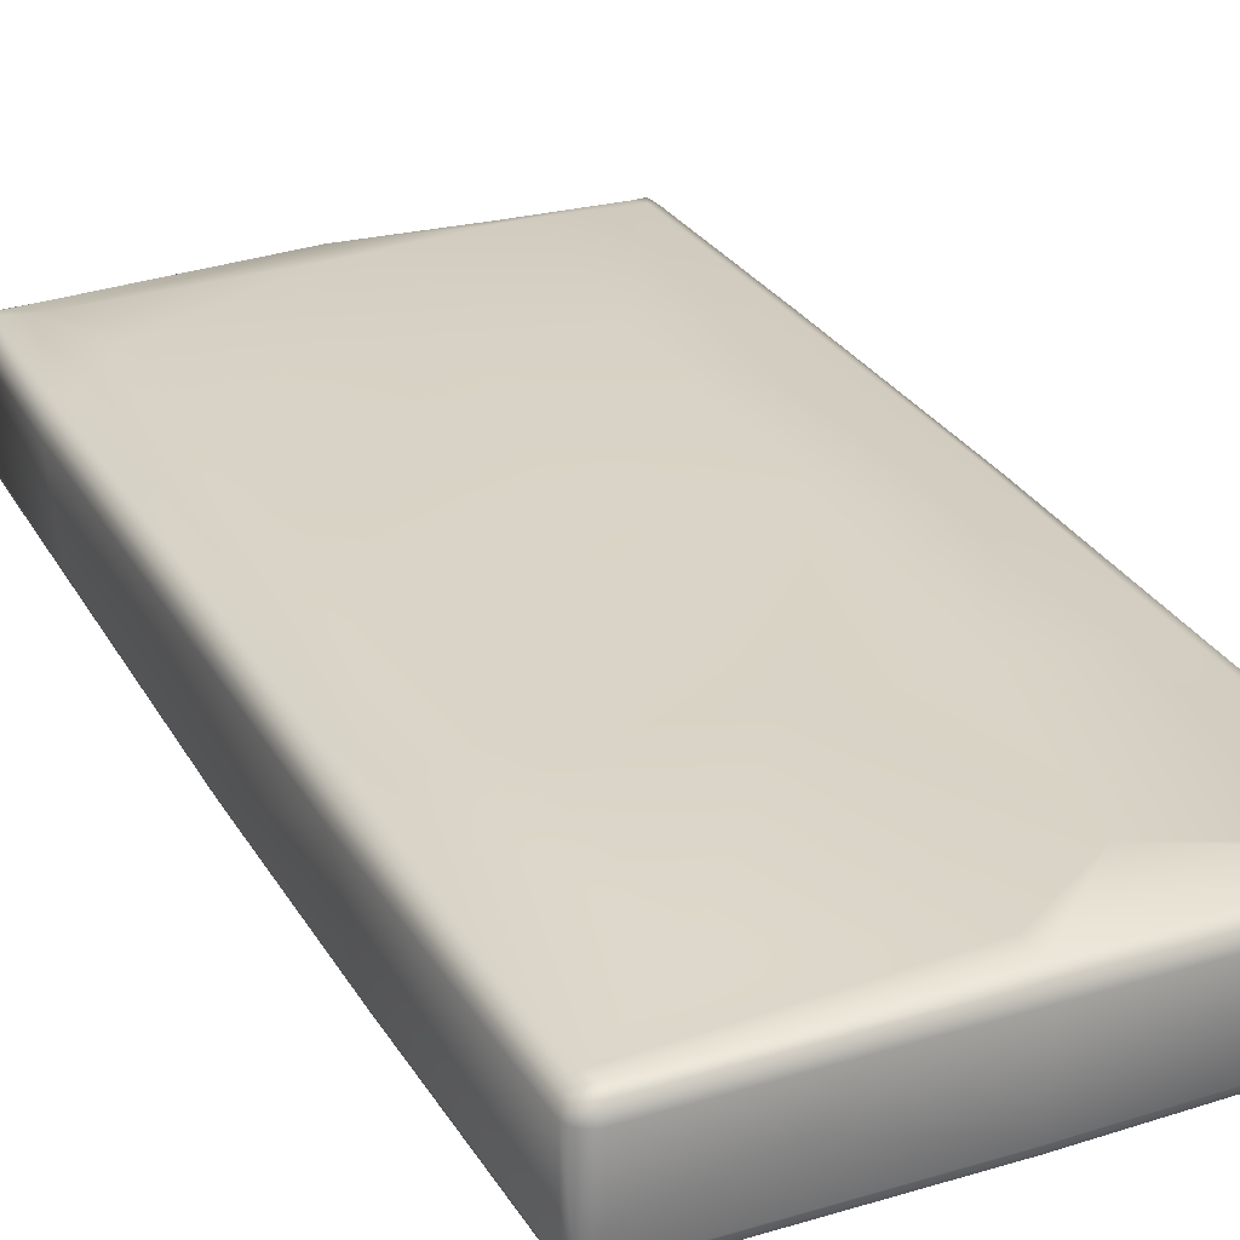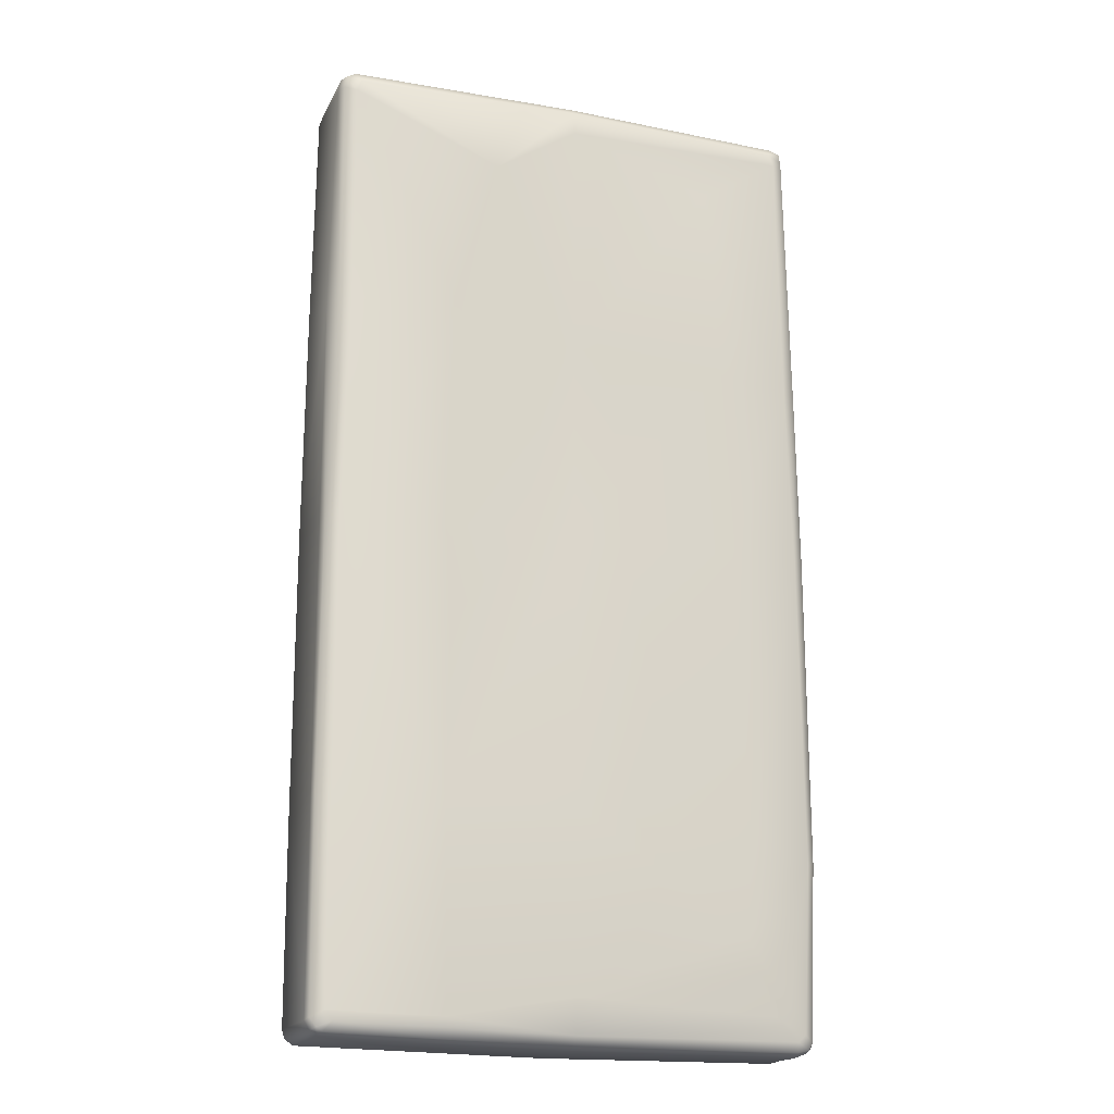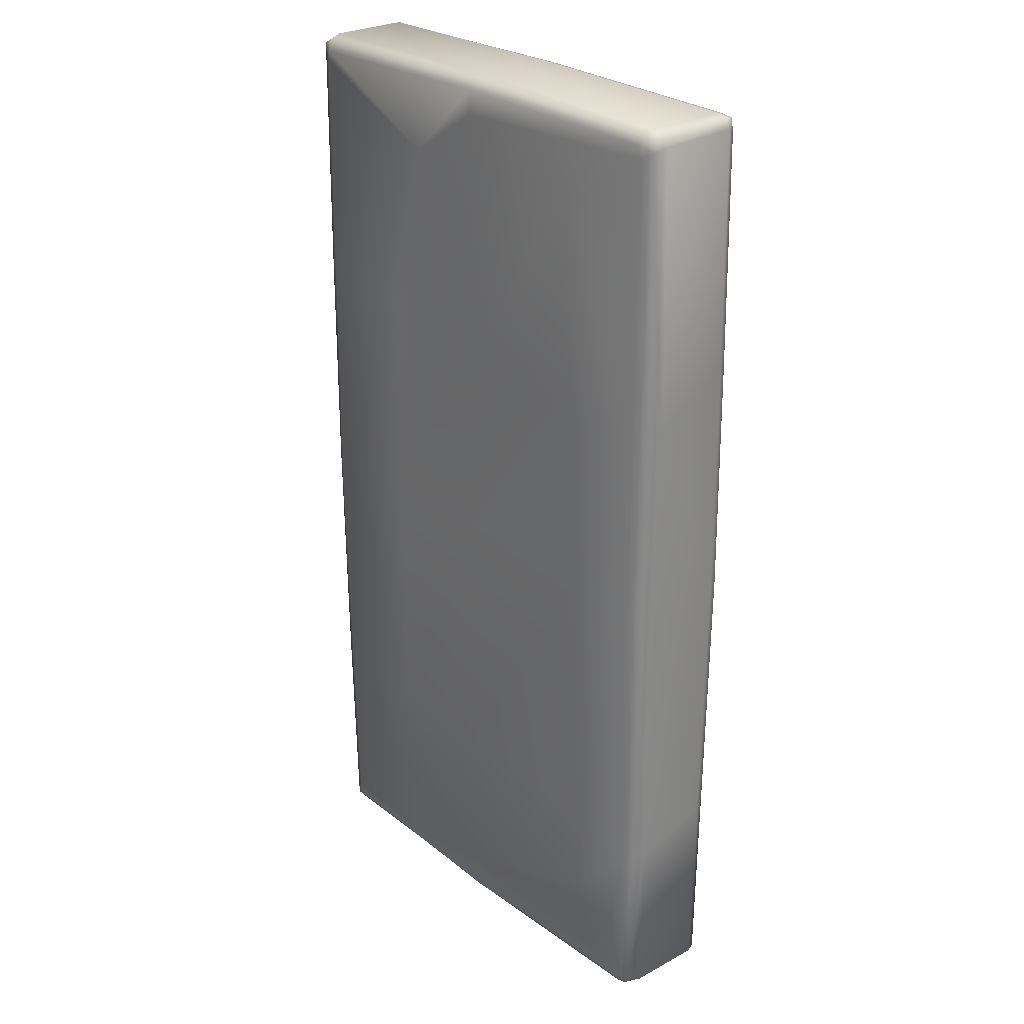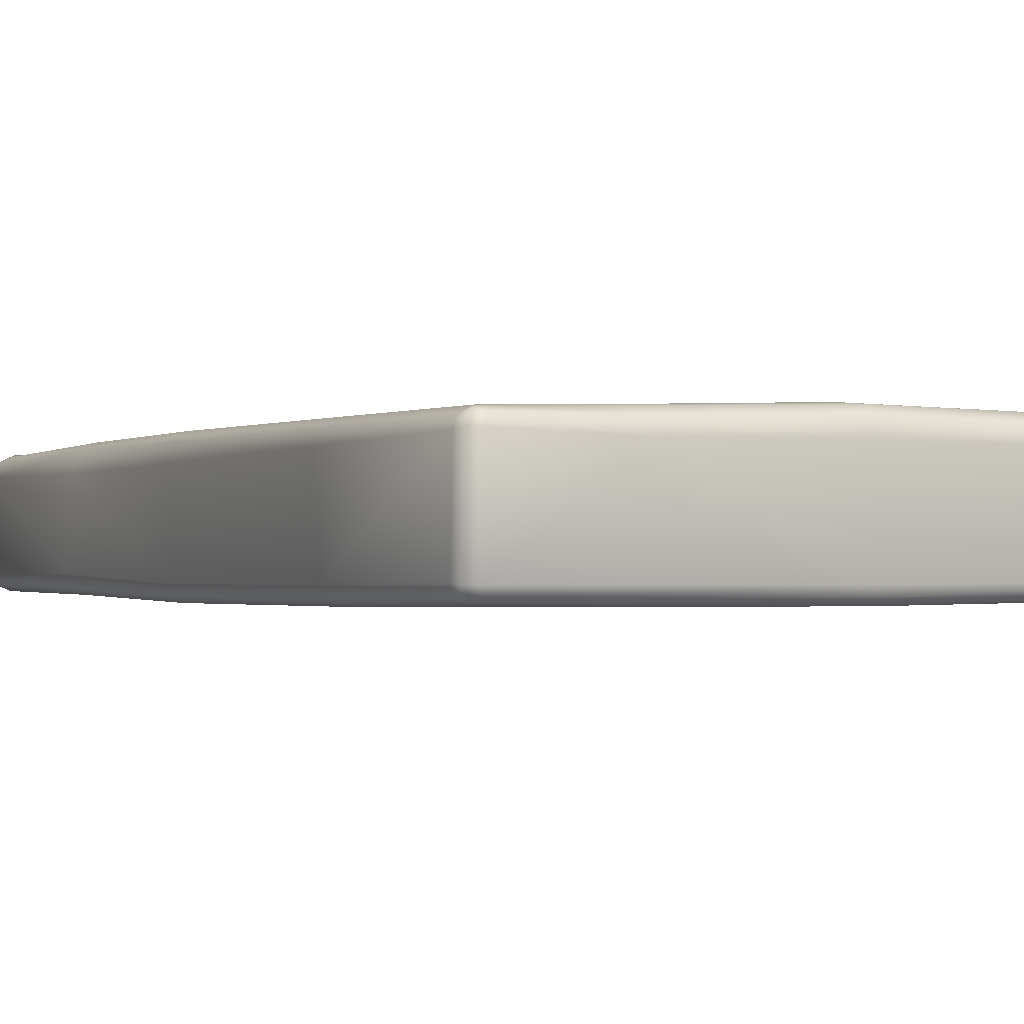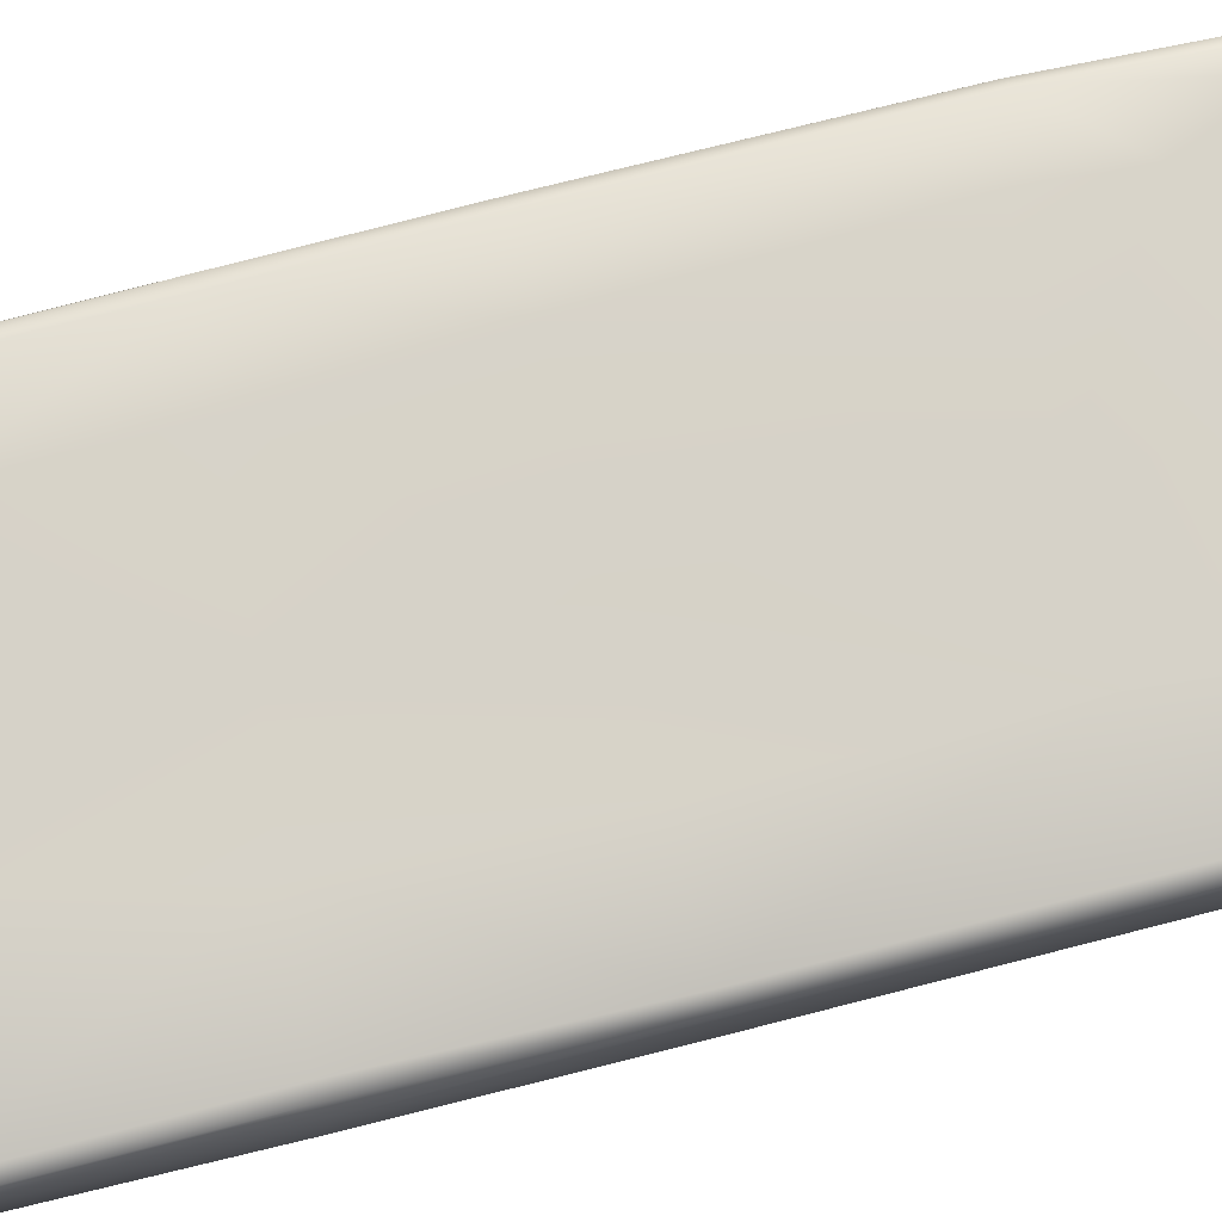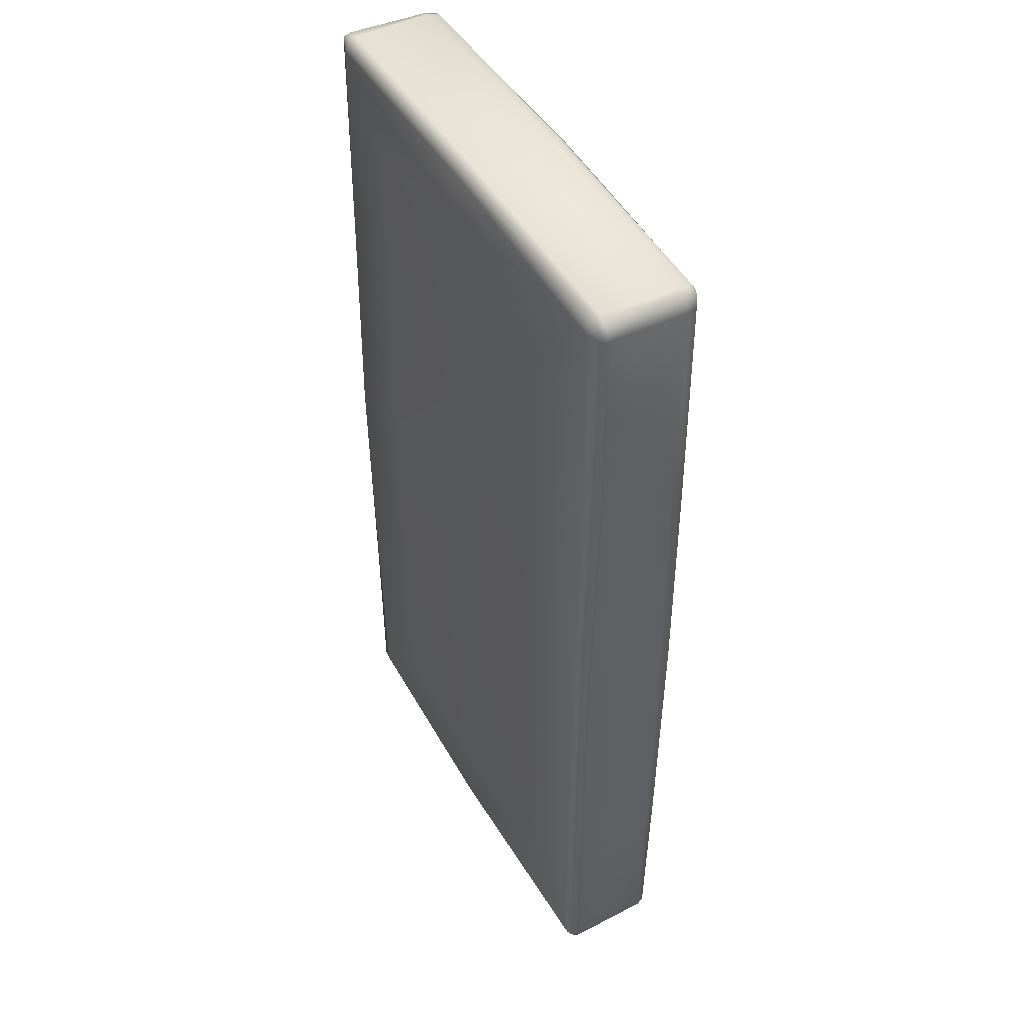
<metadata>
{"format":"obj","ext":"obj","renderer":"f3d","projection":"perspective","resolution":1024,"background":"white","views":[{"elev":28.6,"azim":-24.7,"up":"+Y"},{"elev":-19.0,"azim":160.2,"up":"+Z"},{"elev":27.4,"azim":-131.4,"up":"+Z"},{"elev":-1.0,"azim":155.5,"up":"+Y"},{"elev":76.8,"azim":76.0,"up":"+Y"},{"elev":47.0,"azim":61.1,"up":"+Z"}]}
</metadata>
<code>
v  -34.72 41.84 69.31
v  -35.09 41.69 67.88
v  -35.78 39.91 68.5
v  -34.97 39.94 69.81
v  -33.31 41.59 69.94
v  -35.25 28.38 70.12
v  -35.88 28.38 68.69
v  -33.62 39.97 70.44
v  -33.56 28.42 70.38
v  -35.16 27.31 69.94
v  -35.5 27.3 68.19
v  0.1645 40.38 71
v  0.1645 28.45 70.81
v  0.1645 41.78 70.38
v  -33.41 27.39 70.19
v  0.1645 27.41 70.56
v  -33.53 26.61 68.44
v  0.1645 26.66 69.06
v  33.94 27.33 69.88
v  34.34 28.33 70.31
v  34.28 41.44 69.88
v  34.66 39.72 70.31
v  -22.2 26.33 55.5
v  35.69 27.42 69.06
v  34.06 26.55 67.62
v  0.1537 26.09 55.34
v  22.52 26.12 55.38
v  36.06 39.62 69.38
v  36.12 28.31 69.31
v  35.69 41.44 69.06
v  36.16 27.47 67.19
v  36.56 28.42 67.69
v  36.44 39.69 67.44
v  35.88 41.41 67.31
v  22.5 26.16 27.66
v  0.1511 26.08 26.12
v  22.52 26.06 -0.0248
v  0.1497 26.09 -0.1268
v  22.5 26.14 -28.94
v  0.1511 26.08 -29.03
v  22.52 26.33 -55.44
v  0.1481 26.11 -55.44
v  -22.2 26.2 29.11
v  -22.2 25.94 0.1075
v  -22.2 26.22 -29.03
v  -22.2 26.31 -55.44
v  -32.75 42.31 68.62
v  -33.5 42.28 66.88
v  0.1644 42.97 65.69
v  0.1645 42.78 69.19
v  33.53 42.5 68.25
v  12.3 42.72 57.78
v  -20.53 43.69 58.28
v  0.1644 42.19 30.11
v  -35.69 41.75 27.41
v  -33.69 42.69 27.78
v  -22.27 43.88 28.55
v  34.16 42.25 66.69
v  17.34 43.19 32.06
v  0.1644 42.56 0.2213
v  18.5 42.94 0.2213
v  -23.89 43.56 0.2213
v  -34.28 42.97 0.2213
v  35.69 41.91 33.25
v  33.88 42.75 33.12
v  34.56 42.66 0.2213
v  18.73 42.72 -38.88
v  0.1644 44.09 -39.09
v  -25.81 43.22 -41.38
v  36.44 41.53 0.2213
v  36.88 39.38 32.91
v  36.34 41.28 -38.72
v  34.31 42.28 -38.75
v  -24.84 43 -55.16
v  0.1647 43.09 -64.38
v  18.09 42.41 -67.62
v  34.06 42 -67.31
v  36.56 39.66 -38.75
v  36.72 39.41 0.2213
v  35.97 41.09 -68.25
v  36.94 28.67 34.03
v  36.88 27.86 0.2213
v  0.1647 42.69 -69.44
v  -29.23 42.31 -65.75
v  33.12 41.94 -68.75
v  18.06 42.22 -69
v  35.12 41.66 -69.5
v  36.72 27.89 -40.94
v  36.38 40 -68.56
v  36.53 26.69 0.2213
v  36.62 27.23 34.25
v  0.1647 41.59 -70.69
v  -32.72 41.88 -68.94
v  18.05 41.28 -70.38
v  34.12 41.31 -70
v  35.06 26.41 34.28
v  36.53 28.2 -68.44
v  36.31 26.77 -40.94
v  36.09 27.03 -68.12
v  35.22 25.91 0.2213
v  -32.91 41.31 -70.31
v  0.1647 39.69 -71.12
v  19.7 39.56 -70.88
v  34.91 26.05 -40.94
v  34.5 26.36 -68.12
v  -33.22 39.31 -70.88
v  0.1647 27.98 -70.94
v  -34.47 41.28 -69.94
v  -34.84 39.41 -70.25
v  -33.44 28.22 -70.56
v  -33.81 41.84 -67.94
v  -35.12 41.19 -68.94
v  -35.78 39.22 -69.5
v  -34.78 28.09 -70.5
v  0.1647 26.95 -70.62
v  -33.31 27.03 -70.19
v  -35.94 28.08 -69.75
v  -34.72 27.02 -70.06
v  -36.03 41.72 -44.09
v  -34.66 42.78 -44.56
v  -30.91 42.94 -63.97
v  -33.81 26.67 -68.56
v  0.1647 26.23 -69.75
v  -35.62 26.94 -69.38
v  -35.97 41.88 0.2213
v  -36.62 40.09 -43.72
v  -36.44 39.62 27.31
v  -36.47 39.75 0.2213
v  -36.12 28.02 -41.09
v  -36.41 27.92 0.2213
v  -36.44 28.27 34.16
v  -35.88 26.92 -40.94
v  -36.22 26.89 0.2213
v  -36.12 27.28 34.12
v  -34.72 26.08 0.2213
v  -34.62 26.52 34.19
v  -34.19 26.44 -40.94
v  34.56 26.88 -69.81
v  35.78 26.88 -69
v  34.91 28.08 -70.5
v  36.12 28.08 -69.69
v  35.69 40.25 -69.81
v  34.62 40.12 -70.44
g Hospital_Bed_Mattress
f 1 2 3
f 3 4 1
f 5 1 4
f 6 4 3
f 3 7 6
f 4 8 5
f 9 8 4
f 4 6 9
f 9 6 10
f 10 6 7
f 7 11 10
f 5 8 12
f 8 9 13
f 13 12 8
f 12 14 5
f 10 15 9
f 9 15 16
f 16 13 9
f 17 15 10
f 10 11 17
f 18 16 15
f 15 17 18
f 13 16 19
f 19 16 18
f 19 20 13
f 12 13 20
f 21 14 12
f 20 22 12
f 12 22 21
f 18 17 23
f 20 19 24
f 18 25 19
f 24 19 25
f 23 26 18
f 27 25 18
f 18 26 27
f 28 22 20
f 24 29 20
f 20 29 28
f 30 21 22
f 22 28 30
f 25 31 24
f 32 29 24
f 24 31 32
f 28 29 32
f 30 28 33
f 32 33 28
f 33 34 30
f 35 27 26
f 26 36 35
f 37 35 36
f 36 38 37
f 39 37 38
f 38 40 39
f 41 39 40
f 40 42 41
f 26 23 43
f 43 36 26
f 36 43 44
f 44 38 36
f 38 44 45
f 45 40 38
f 40 45 46
f 46 42 40
f 5 47 1
f 47 5 14
f 2 1 47
f 47 48 2
f 49 48 47
f 47 50 49
f 14 50 47
f 51 50 14
f 52 49 50
f 51 52 50
f 14 21 51
f 48 49 53
f 53 49 54
f 54 49 52
f 55 2 48
f 56 48 53
f 48 56 55
f 53 57 56
f 54 57 53
f 51 21 30
f 30 58 51
f 52 51 58
f 58 59 52
f 52 59 54
f 57 54 60
f 61 60 54
f 54 59 61
f 60 62 57
f 56 57 62
f 55 56 63
f 62 63 56
f 58 30 34
f 58 34 64
f 64 65 58
f 59 58 65
f 66 61 59
f 59 65 66
f 60 61 67
f 67 61 66
f 62 60 68
f 67 68 60
f 68 69 62
f 63 62 69
f 70 66 65
f 65 64 70
f 64 34 33
f 33 71 64
f 70 64 71
f 66 70 72
f 72 73 66
f 66 73 67
f 74 69 68
f 68 75 74
f 75 68 67
f 67 76 75
f 77 76 67
f 67 73 77
f 77 73 72
f 78 72 70
f 70 79 78
f 71 79 70
f 72 80 77
f 80 72 78
f 81 71 33
f 82 79 71
f 71 81 82
f 78 79 82
f 33 32 81
f 83 75 76
f 84 74 75
f 84 75 83
f 76 77 85
f 76 86 83
f 85 86 76
f 87 85 77
f 77 80 87
f 82 88 78
f 89 78 88
f 78 89 80
f 90 82 81
f 88 82 90
f 81 91 90
f 31 91 81
f 81 32 31
f 92 83 86
f 83 93 84
f 93 83 92
f 86 94 92
f 94 86 85
f 85 95 94
f 85 87 95
f 96 91 31
f 90 91 96
f 88 97 89
f 90 98 88
f 99 97 88
f 88 98 99
f 98 90 100
f 96 100 90
f 31 25 96
f 92 101 93
f 102 92 94
f 101 92 102
f 103 94 95
f 94 103 102
f 100 104 98
f 99 98 104
f 96 25 27
f 27 35 96
f 100 96 35
f 104 105 99
f 35 37 100
f 100 37 39
f 39 104 100
f 104 39 41
f 41 105 104
f 102 106 101
f 107 102 103
f 106 102 107
f 108 101 106
f 108 93 101
f 106 109 108
f 107 110 106
f 109 106 110
f 111 93 108
f 112 108 109
f 108 112 111
f 84 93 111
f 109 113 112
f 113 109 114
f 110 114 109
f 110 107 115
f 115 116 110
f 114 110 116
f 114 117 113
f 117 114 118
f 116 118 114
f 111 112 119
f 119 120 111
f 120 121 111
f 111 121 84
f 74 84 121
f 74 121 120
f 118 116 122
f 116 115 123
f 123 122 116
f 118 124 117
f 122 124 118
f 120 69 74
f 69 120 63
f 63 120 119
f 46 122 123
f 119 125 63
f 125 119 126
f 126 119 112
f 63 125 55
f 123 42 46
f 127 55 125
f 125 128 127
f 126 128 125
f 112 113 126
f 126 113 117
f 117 129 126
f 128 126 129
f 127 128 130
f 129 130 128
f 2 55 127
f 127 3 2
f 130 131 127
f 3 127 131
f 129 117 124
f 124 132 129
f 130 129 132
f 131 130 133
f 132 133 130
f 131 7 3
f 133 134 131
f 11 7 131
f 131 134 11
f 134 133 135
f 135 133 132
f 135 136 134
f 11 134 136
f 132 124 122
f 122 137 132
f 132 137 135
f 136 17 11
f 43 136 135
f 136 43 23
f 23 17 136
f 135 44 43
f 45 44 135
f 135 137 45
f 137 122 46
f 46 45 137
f 41 42 123
f 123 105 41
f 138 105 123
f 123 115 138
f 138 115 107
f 105 138 139
f 139 99 105
f 107 140 138
f 141 139 138
f 138 140 141
f 97 99 139
f 139 141 97
f 103 140 107
f 142 141 140
f 140 103 143
f 140 143 142
f 89 97 141
f 141 142 89
f 95 143 103
f 143 95 87
f 87 142 143
f 80 89 142
f 142 87 80

</code>
